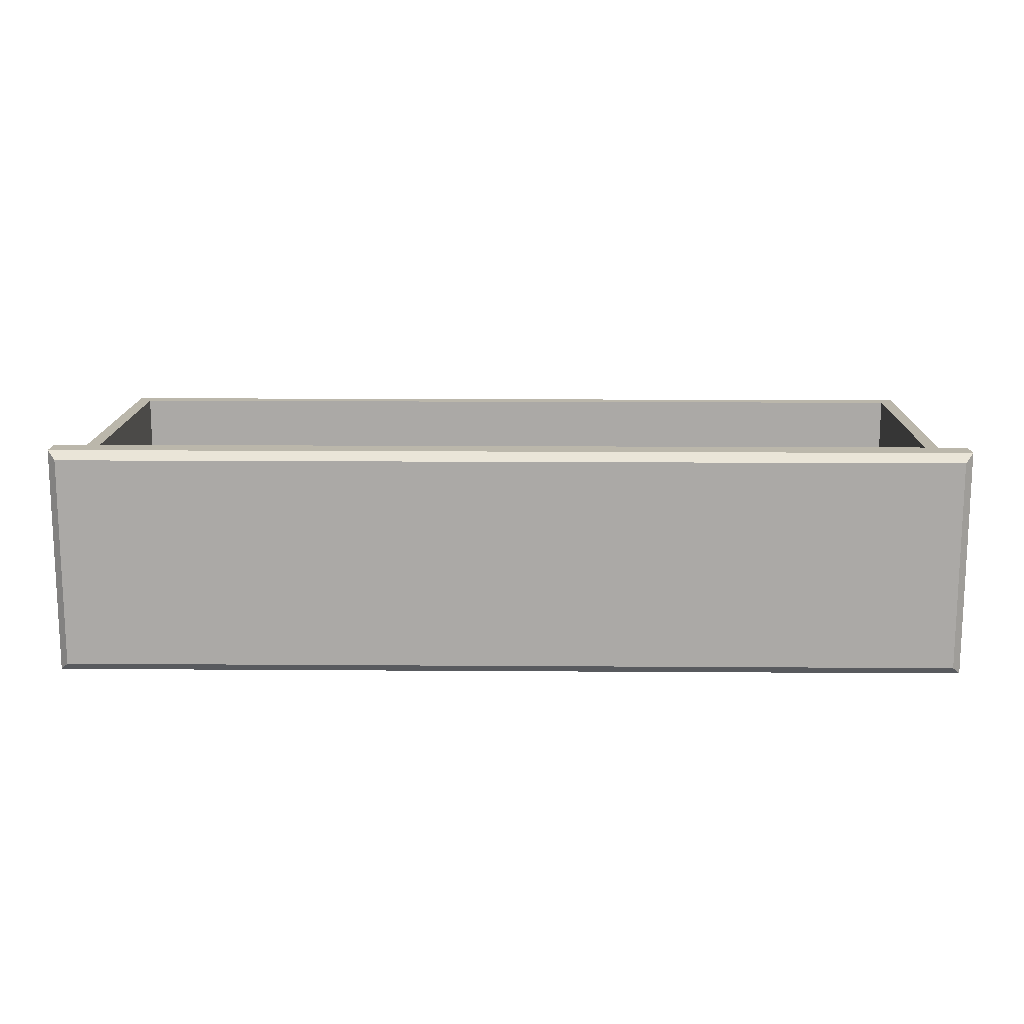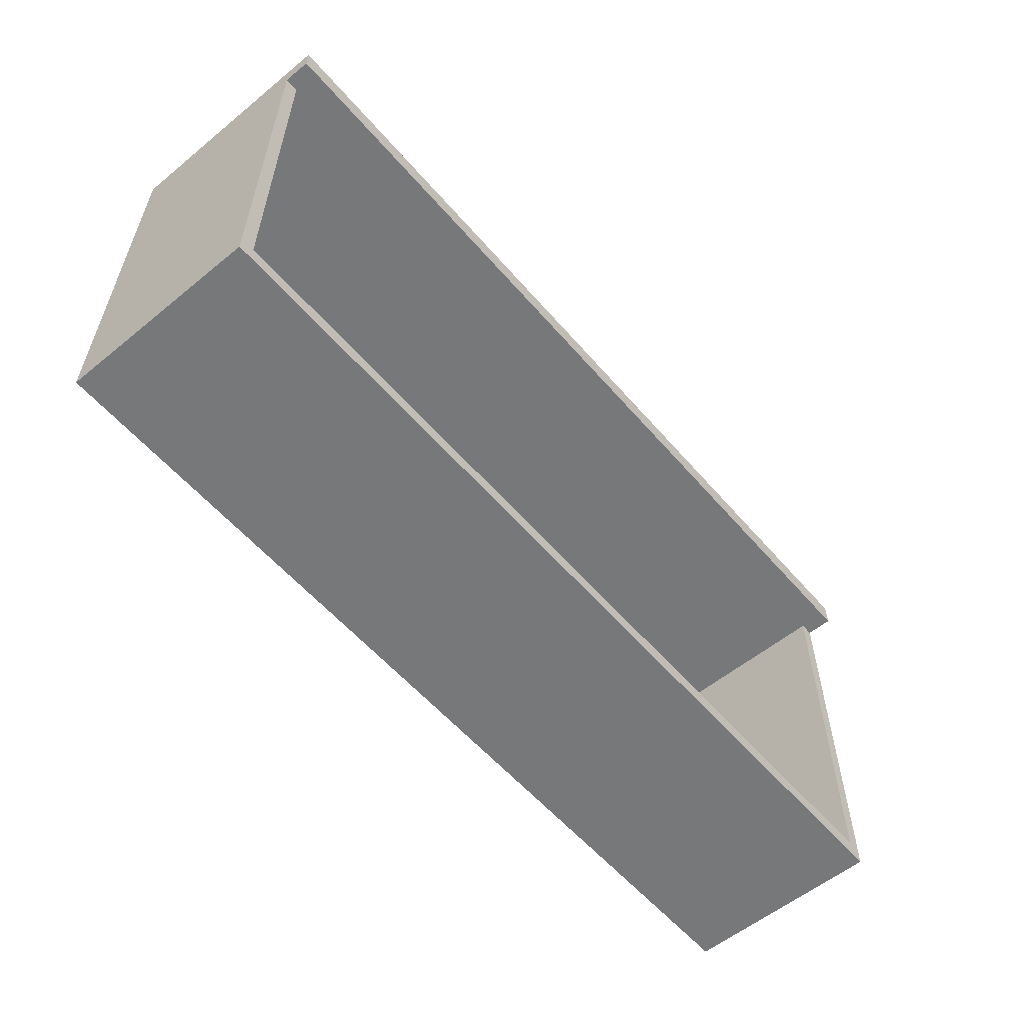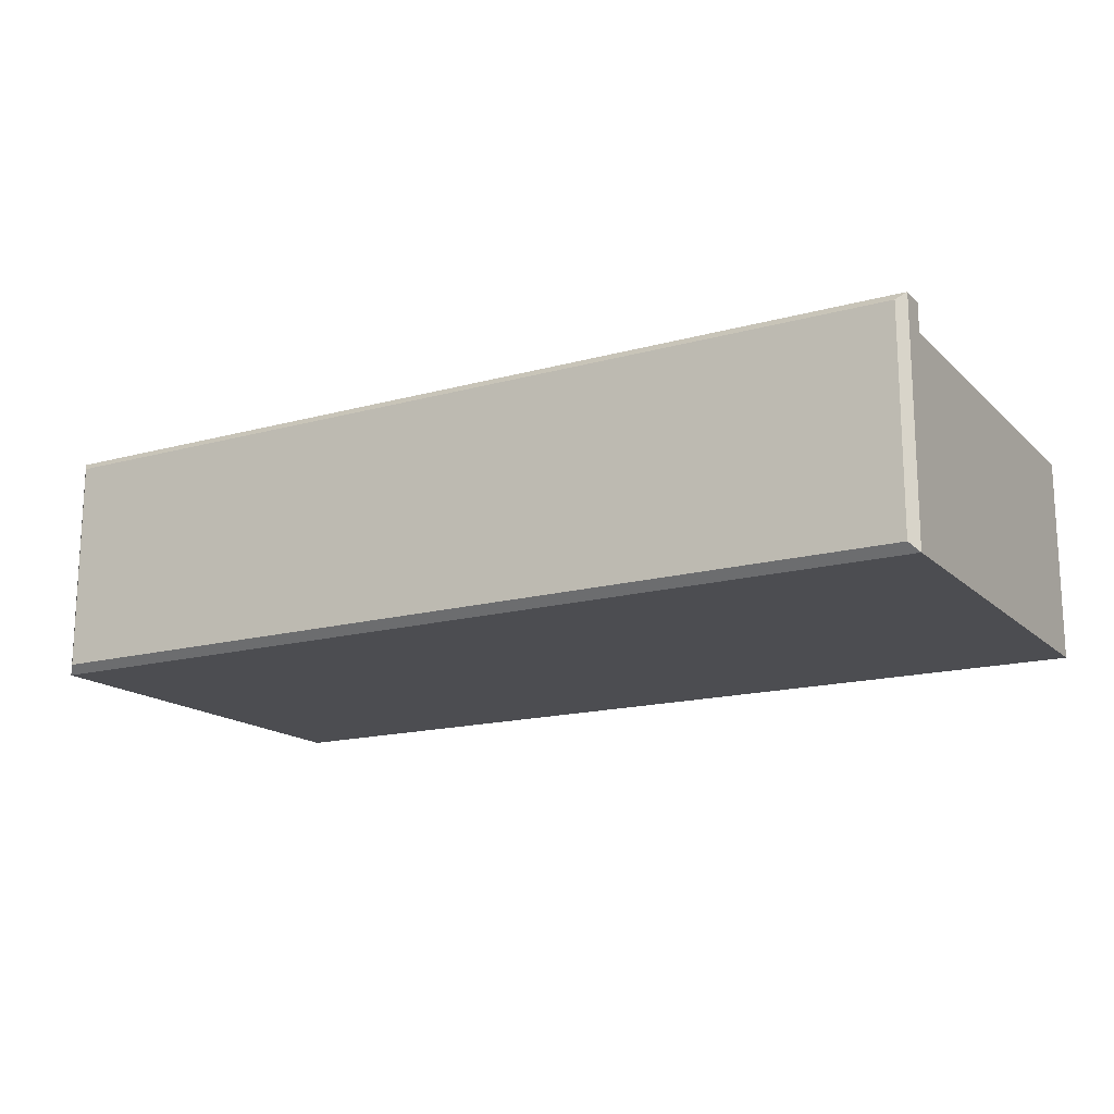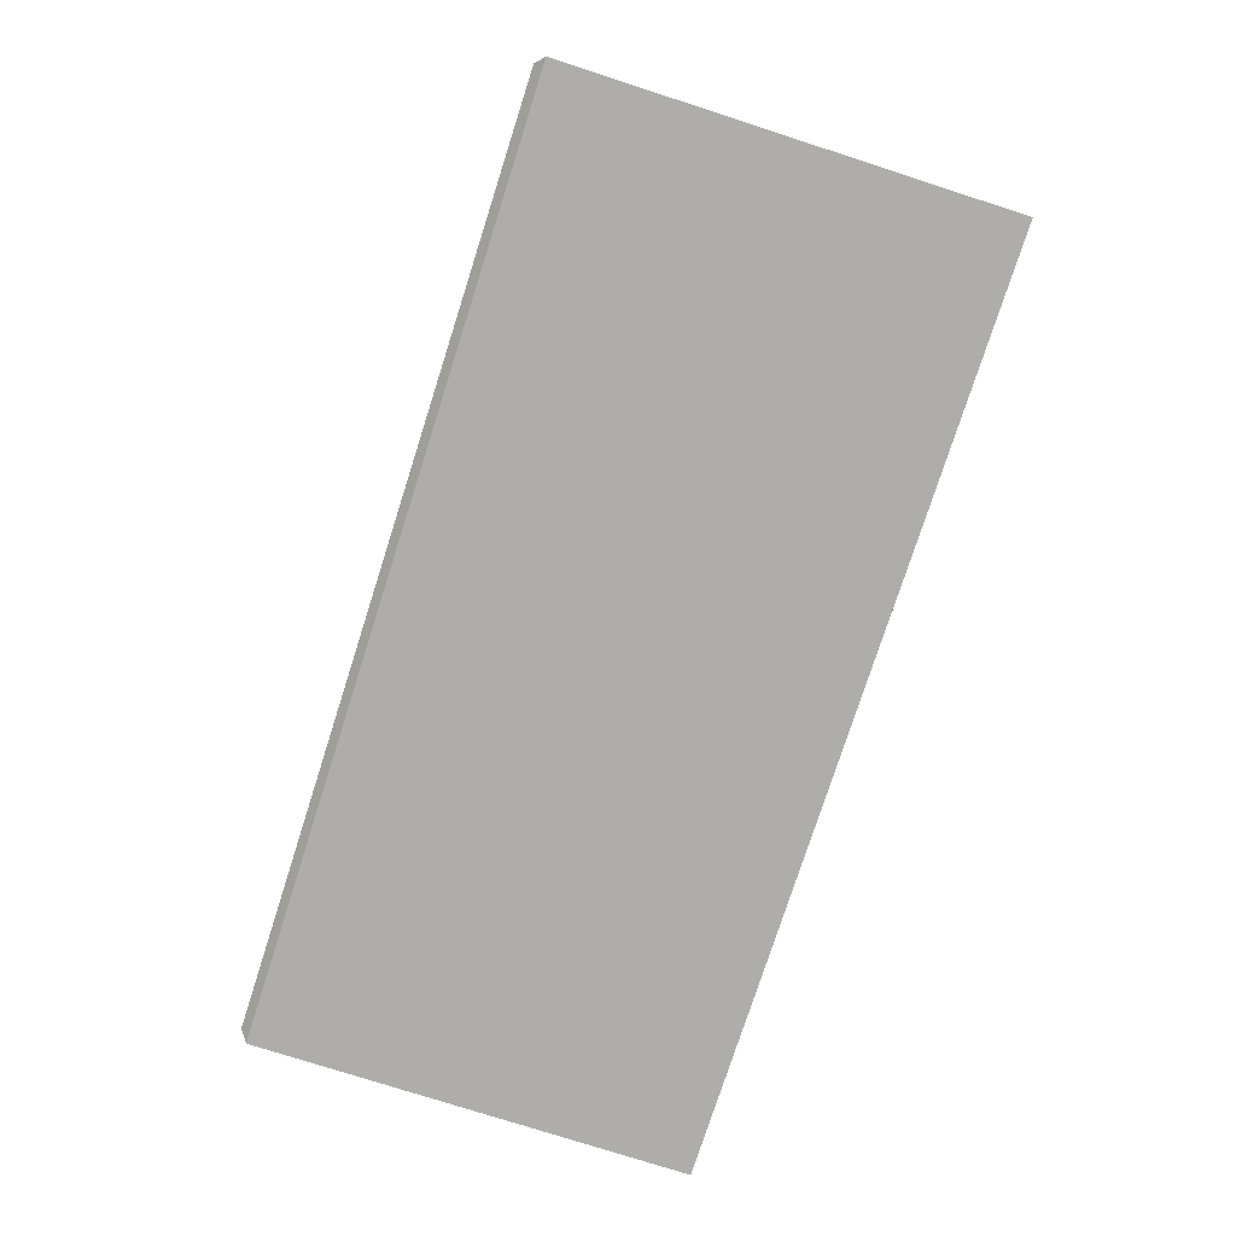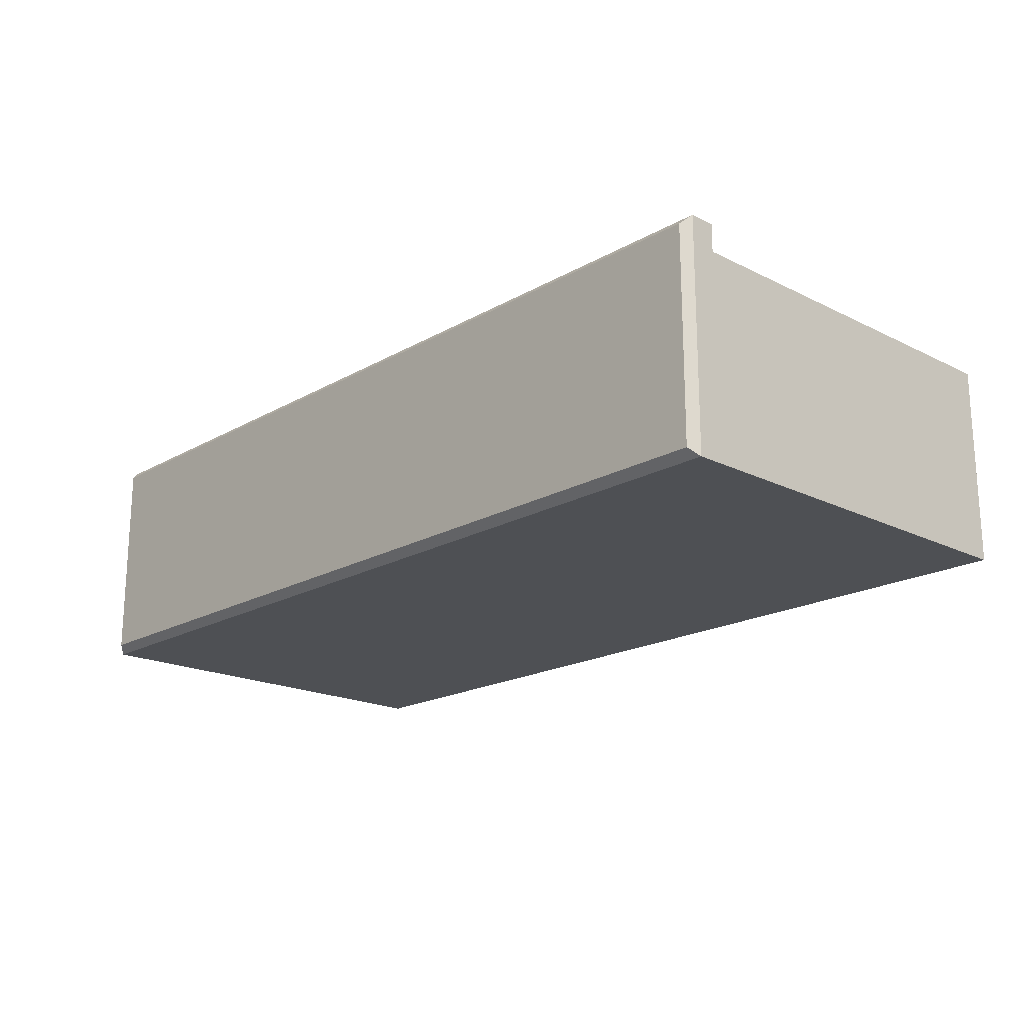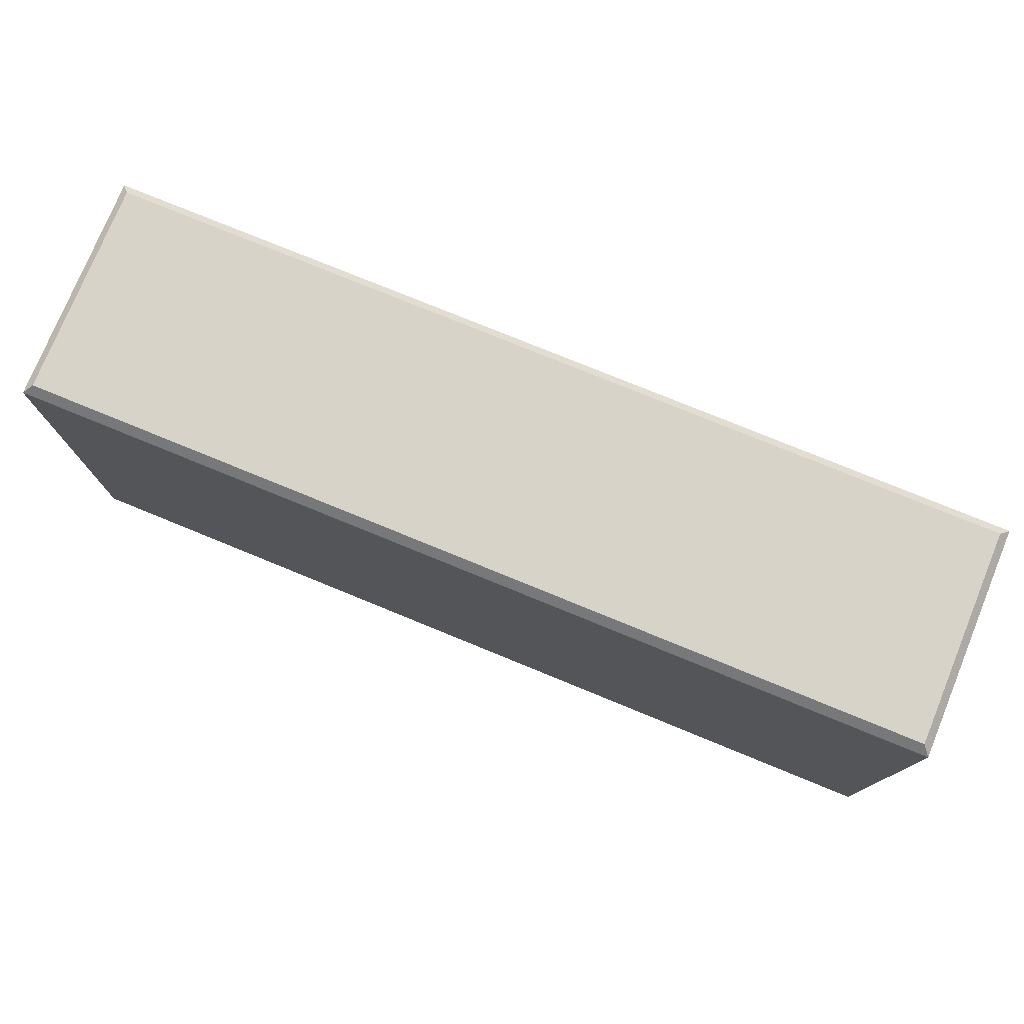
<metadata>
{"format":"obj","ext":"obj","renderer":"f3d","projection":"perspective","resolution":1024,"background":"white","views":[{"elev":14.2,"azim":0.9,"up":"+Y"},{"elev":-57.3,"azim":130.3,"up":"+Z"},{"elev":-16.2,"azim":29.5,"up":"+Y"},{"elev":-77.3,"azim":72.2,"up":"+Y"},{"elev":-19.0,"azim":46.9,"up":"+Y"},{"elev":76.7,"azim":22.3,"up":"+Z"}]}
</metadata>
<code>
v -63.24 33.28 58.28
v 69.76 33.28 58.28
v -63.24 2e-06 58.28
v 69.76 2e-06 58.28
v -63.24 2e-06 58.28
v 69.76 2e-06 58.28
v -63.24 29.3 58.28
v 69.76 29.3 58.28
v -63.24 29.3 0
v 69.76 29.3 0
v -63.24 -1e-06 0
v 69.76 -1e-06 0
v -61.21 29.3 58.46
v 67.73 29.3 58.46
v 67.73 29.3 2.424
v -61.21 29.3 2.424
v -61.21 4.334 58.46
v 67.73 4.334 58.46
v 67.73 4.334 2.424
v -61.21 4.334 2.424
v -62.01 1.238 63.23
v -63.24 2e-06 61.99
v 68.52 1.238 63.23
v 69.76 2e-06 61.99
v -62.01 32.04 63.23
v -63.24 33.28 61.99
v 68.52 32.04 63.23
v 69.76 33.28 61.99
f 1 2 4 3
f 17 18 19 20
f 9 10 12 11
f 11 12 6 5
f 6 12 10 8
f 11 5 7 9
f 8 10 15 14
f 10 9 16 15
f 9 7 13 16
f 14 15 19 18
f 15 16 20 19
f 16 13 17 20
f 21 22 24 23
f 22 21 25 26
f 23 24 28 27
f 26 25 27 28
f 21 23 27 25
f 26 28 2 1
f 3 4 24 22
f 24 4 2 28
f 3 22 26 1

</code>
